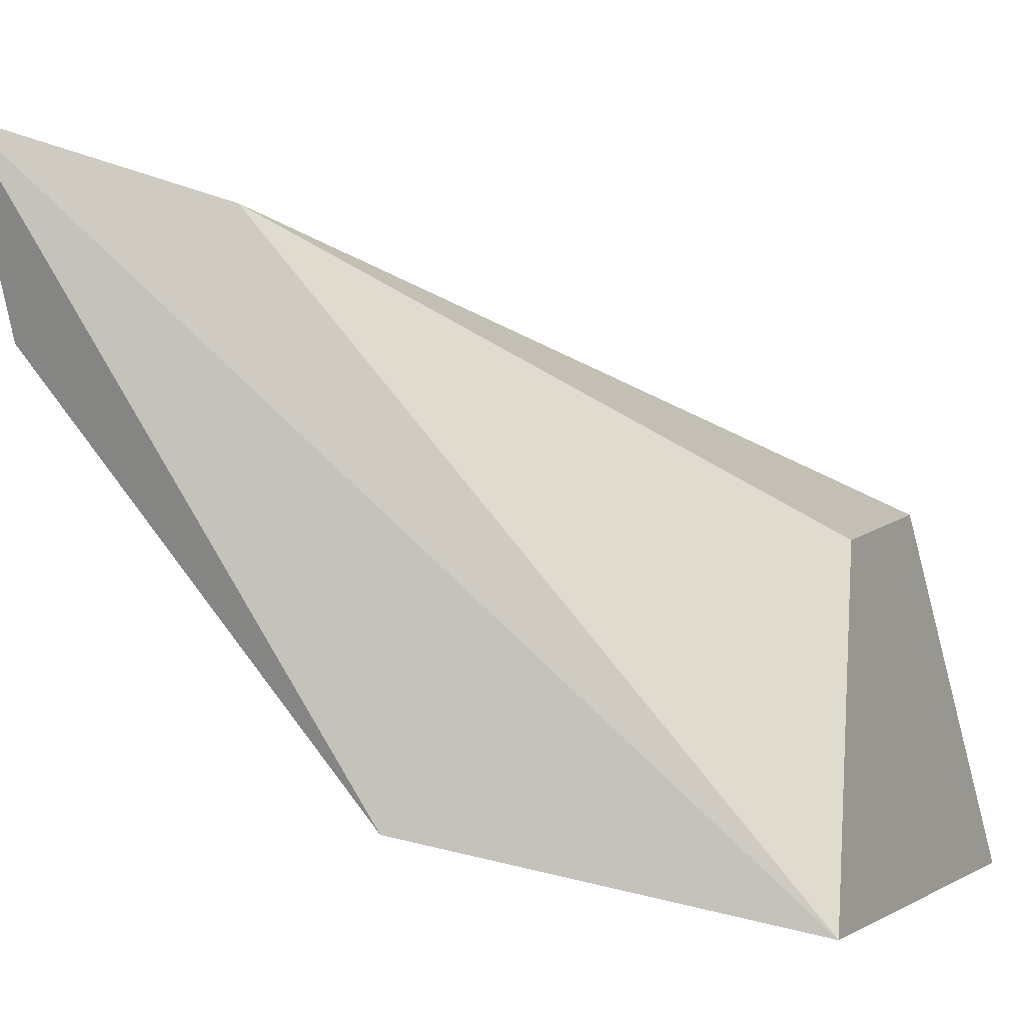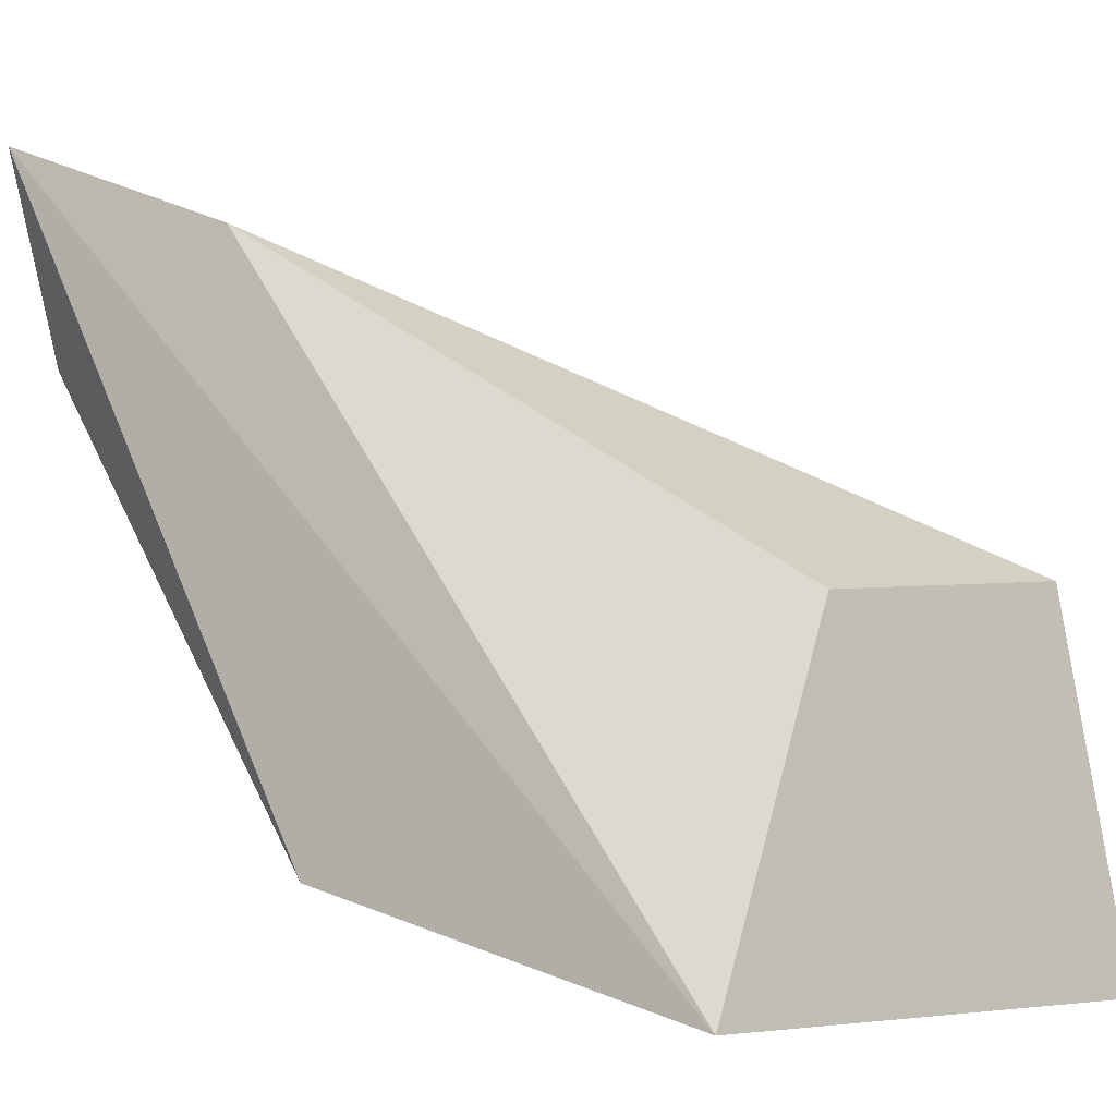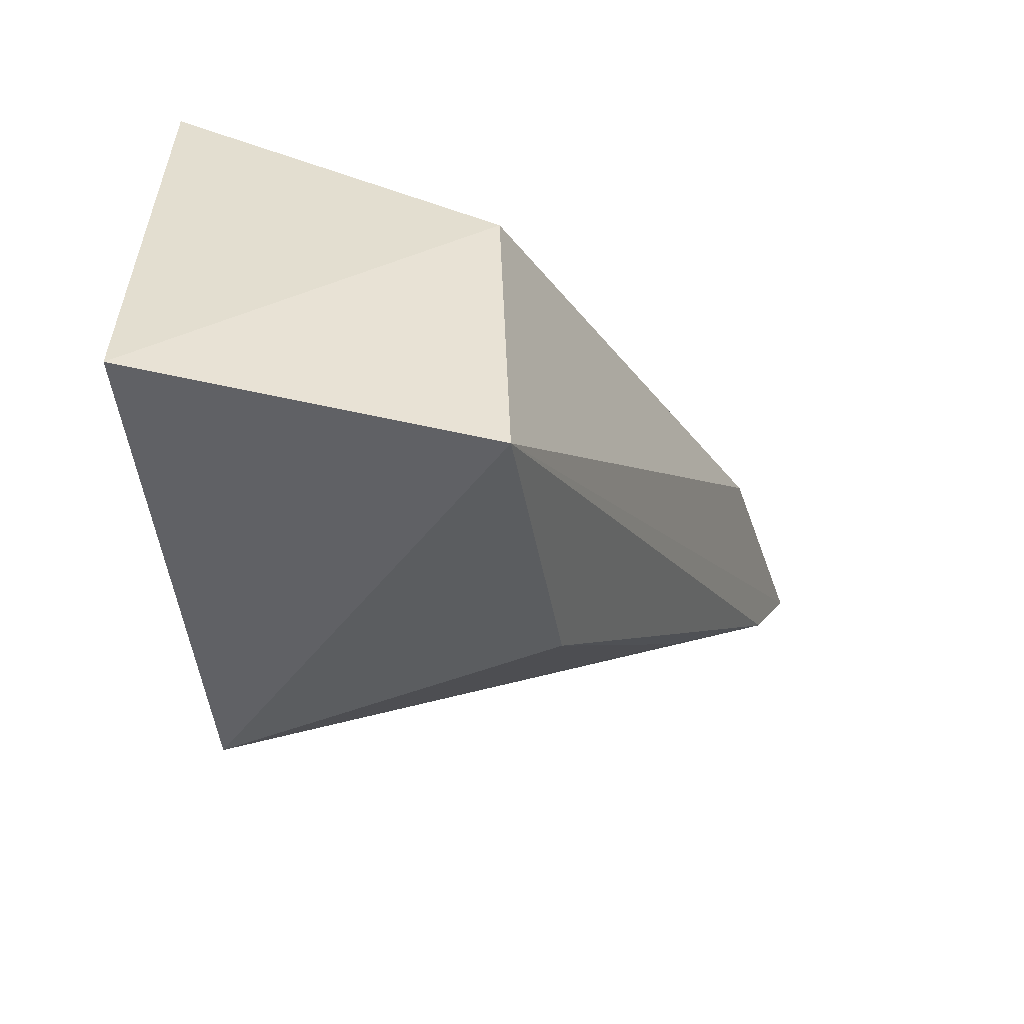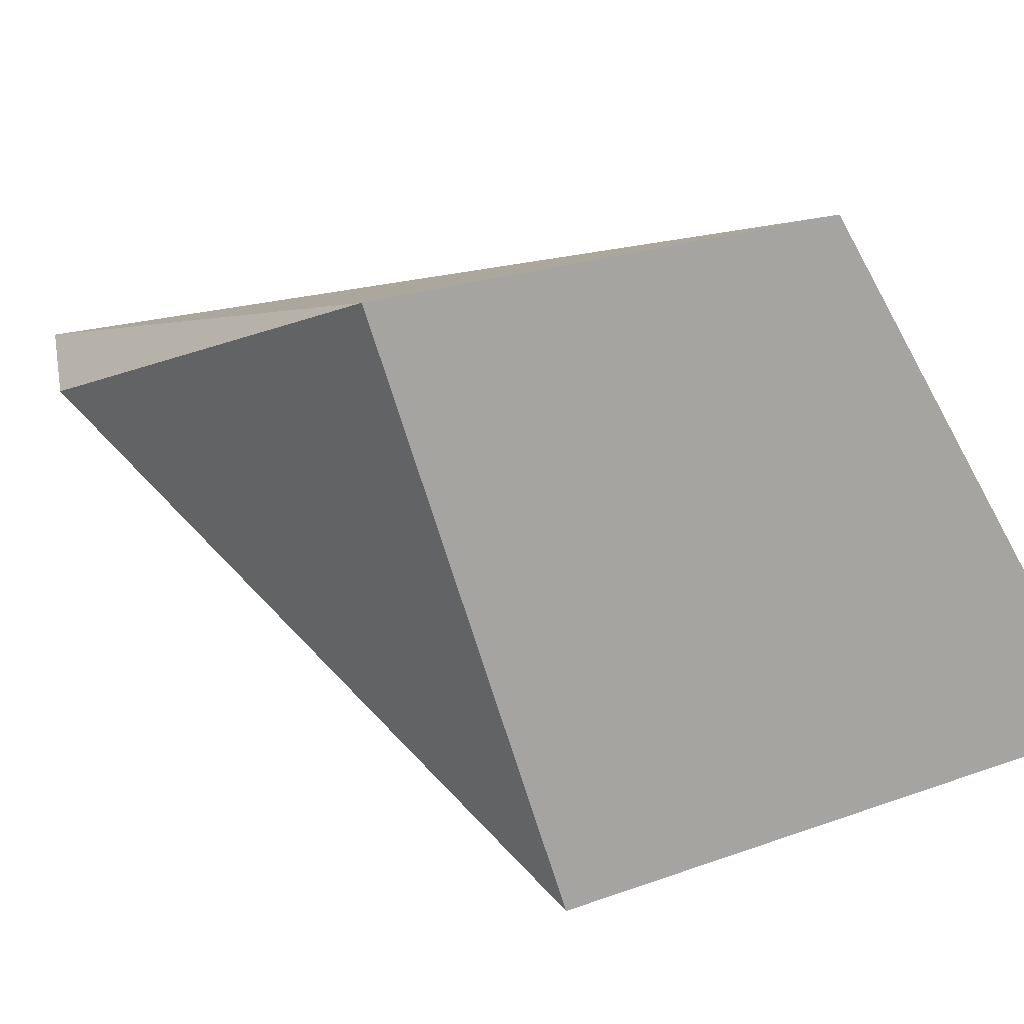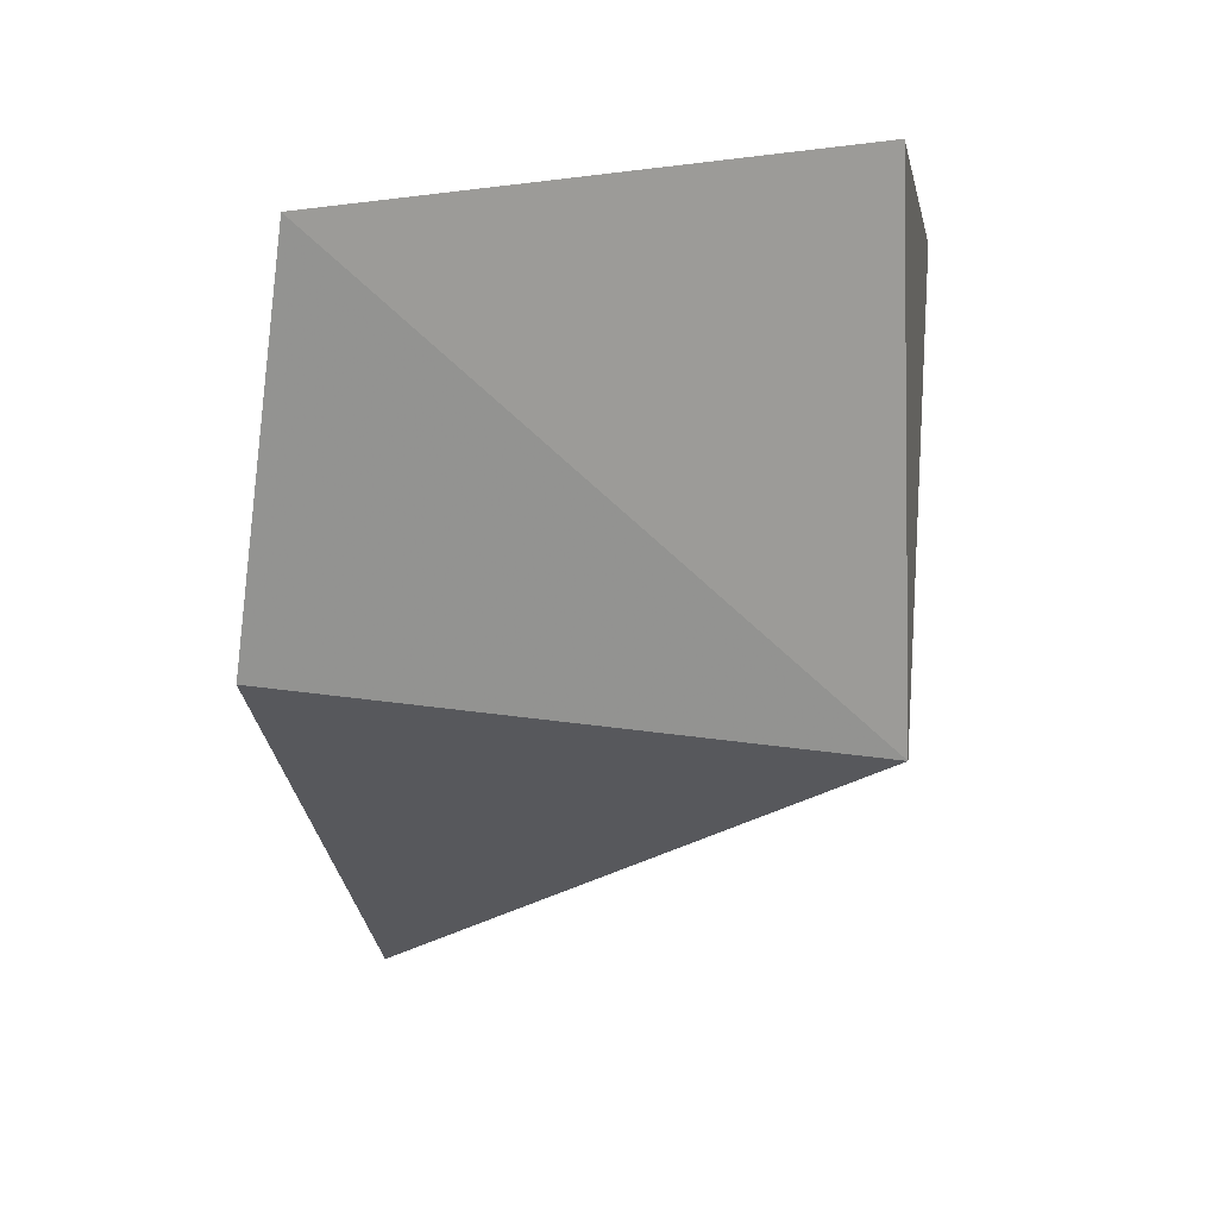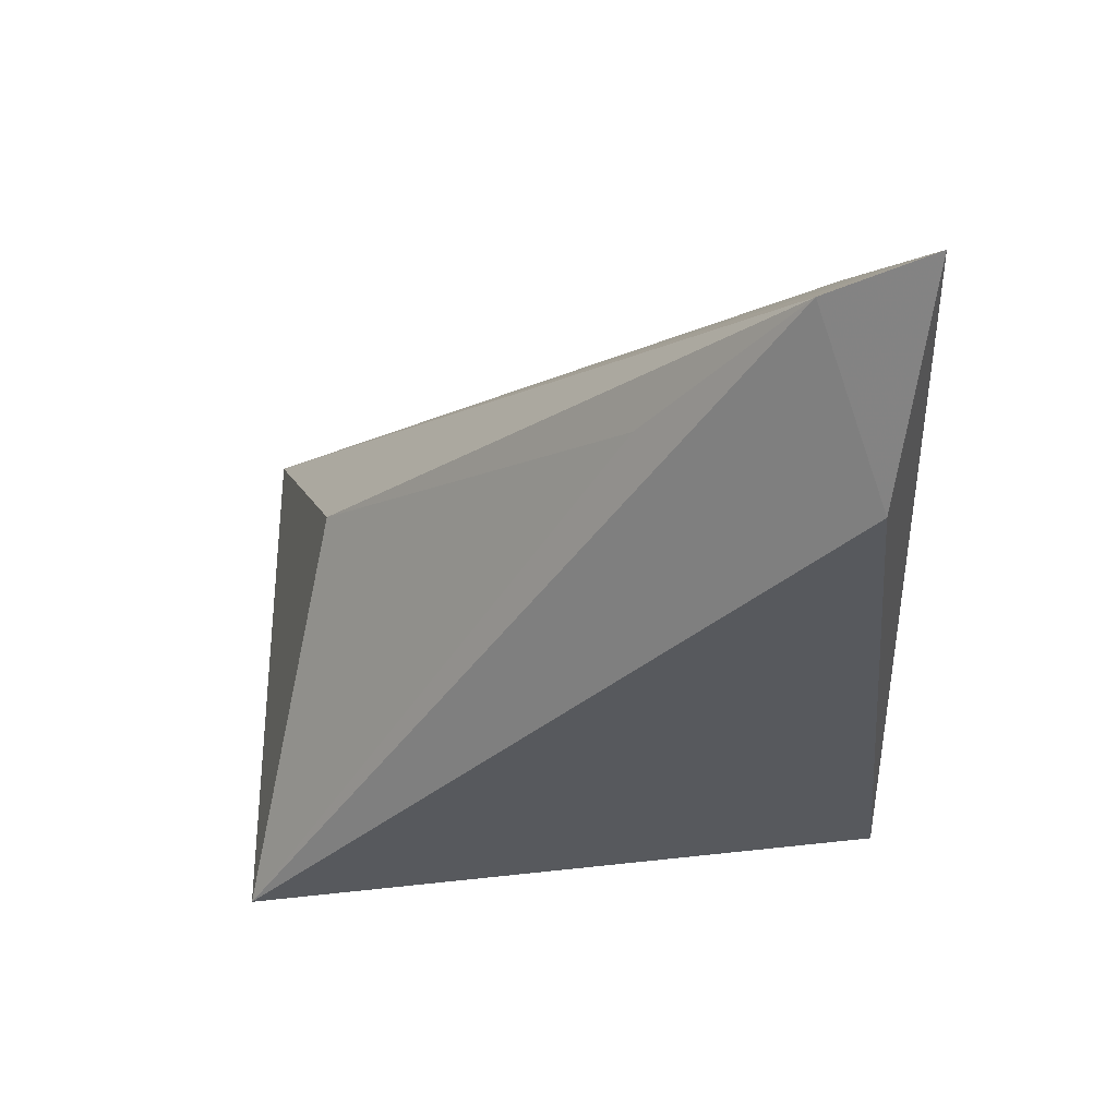
<metadata>
{"format":"obj","ext":"obj","renderer":"f3d","projection":"perspective","resolution":1024,"background":"white","views":[{"elev":5.8,"azim":-70.6,"up":"+Y"},{"elev":3.2,"azim":-46.2,"up":"+Y"},{"elev":41.6,"azim":86.4,"up":"+Z"},{"elev":-74.5,"azim":-68.1,"up":"+Y"},{"elev":10.6,"azim":6.7,"up":"+Z"},{"elev":18.5,"azim":-178.8,"up":"+Y"}]}
</metadata>
<code>
v 0.07023 0.01275 0.03487
v 0.07088 0.02458 0.0317
v 0.05408 0.01404 0.03295
v 0.05203 0.03767 0.006126
v 0.07063 0.01484 0.0185
v 0.05976 0.02489 0.03198
v 0.06823 0.0265 0.02036
v 0.05189 0.01657 0.01974
v 0.05374 0.03505 0.01448
v 0.05493 0.03616 0.007704
v 0.05307 0.03078 0.007165
v 0.05927 0.03179 0.01117
f 5 2 1
f 5 1 3
f 6 1 2
f 6 3 1
f 7 2 5
f 8 5 3
f 8 3 4
f 9 6 2
f 9 2 4
f 9 4 3
f 9 3 6
f 10 4 2
f 10 2 7
f 11 8 4
f 11 5 8
f 11 10 5
f 11 4 10
f 12 10 7
f 12 7 5
f 12 5 10

</code>
